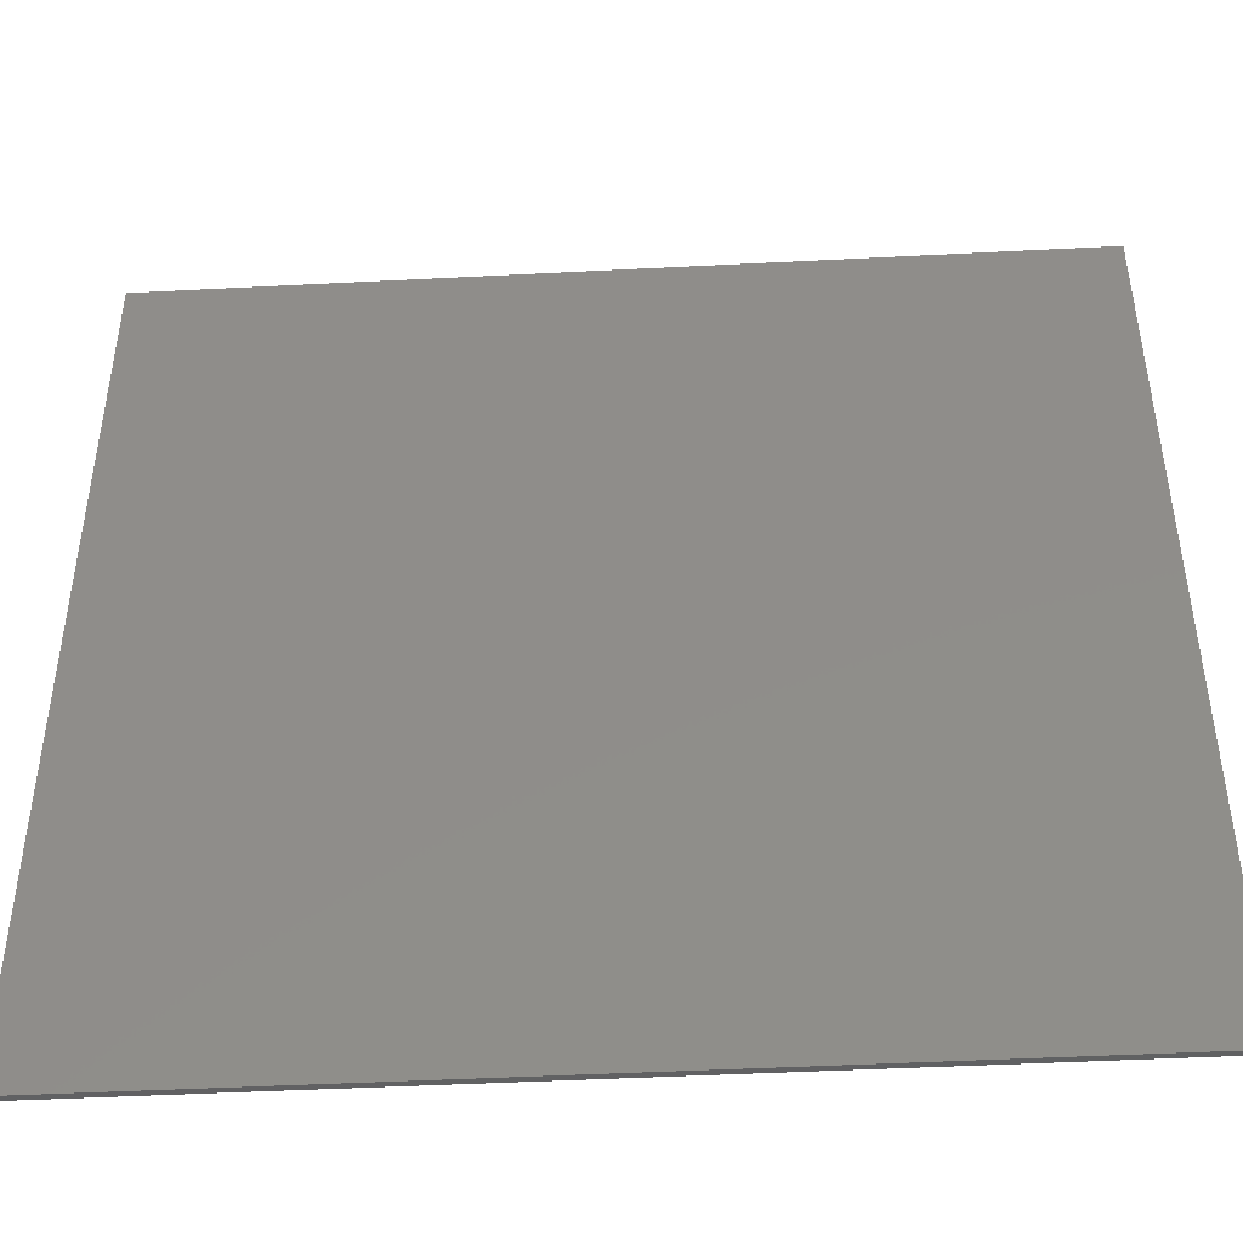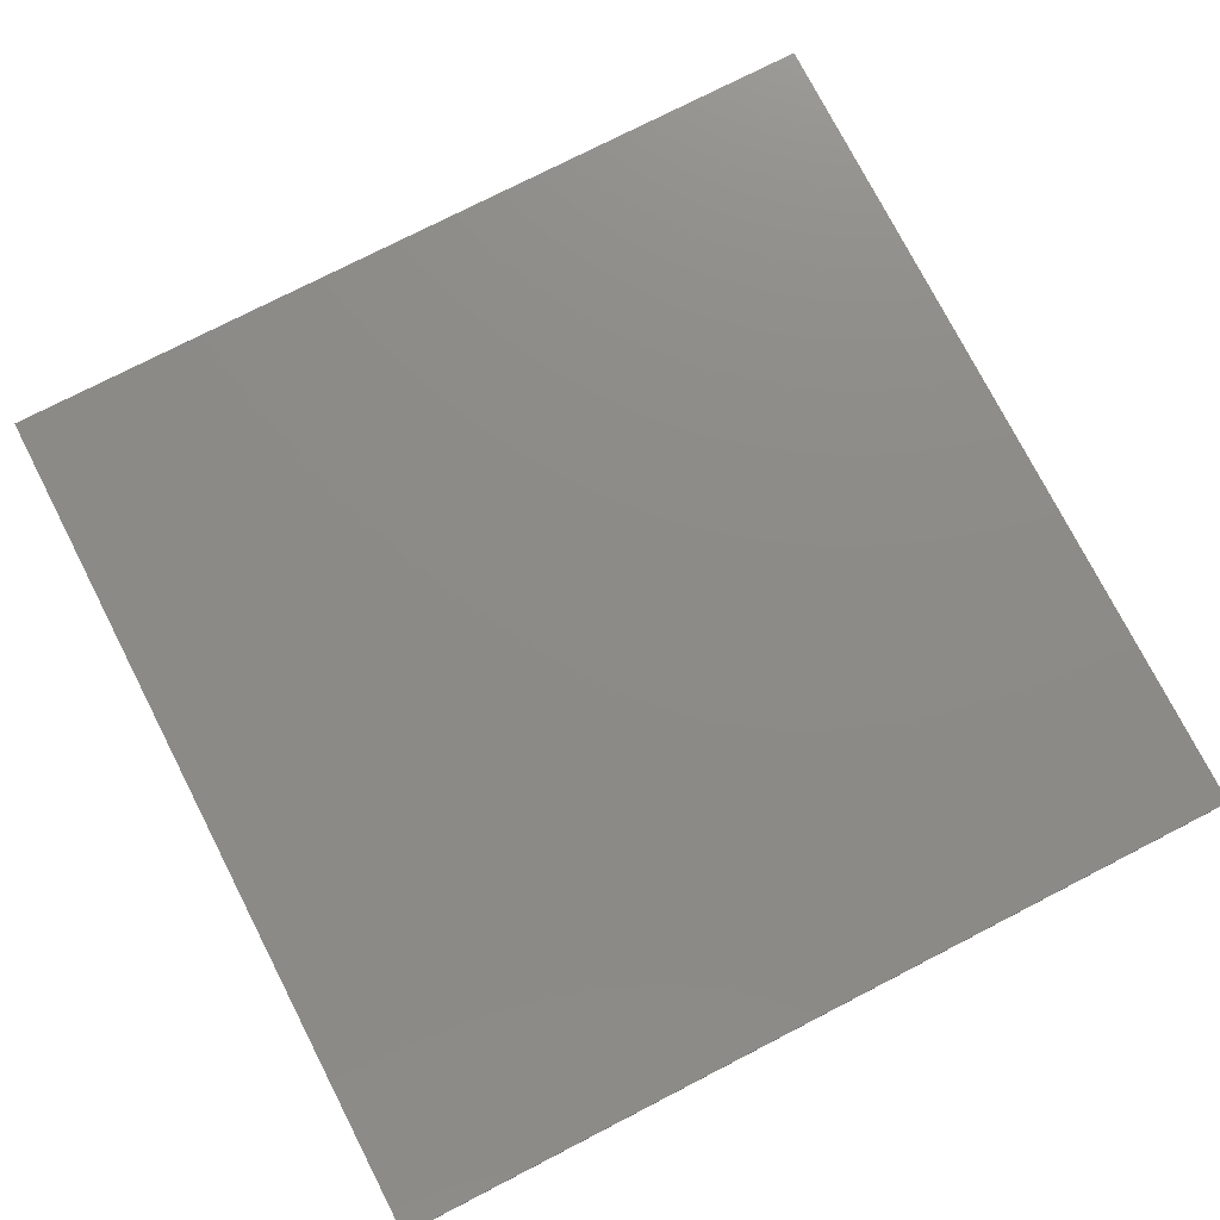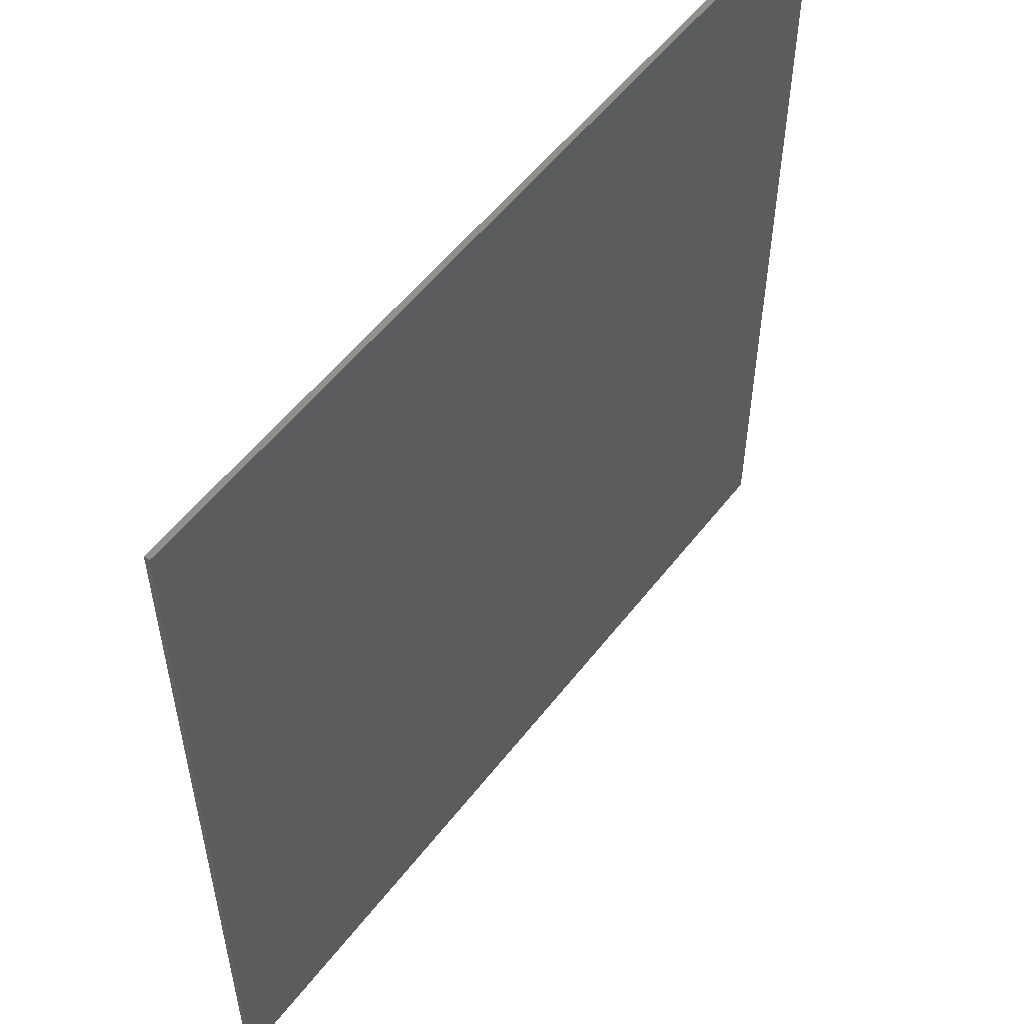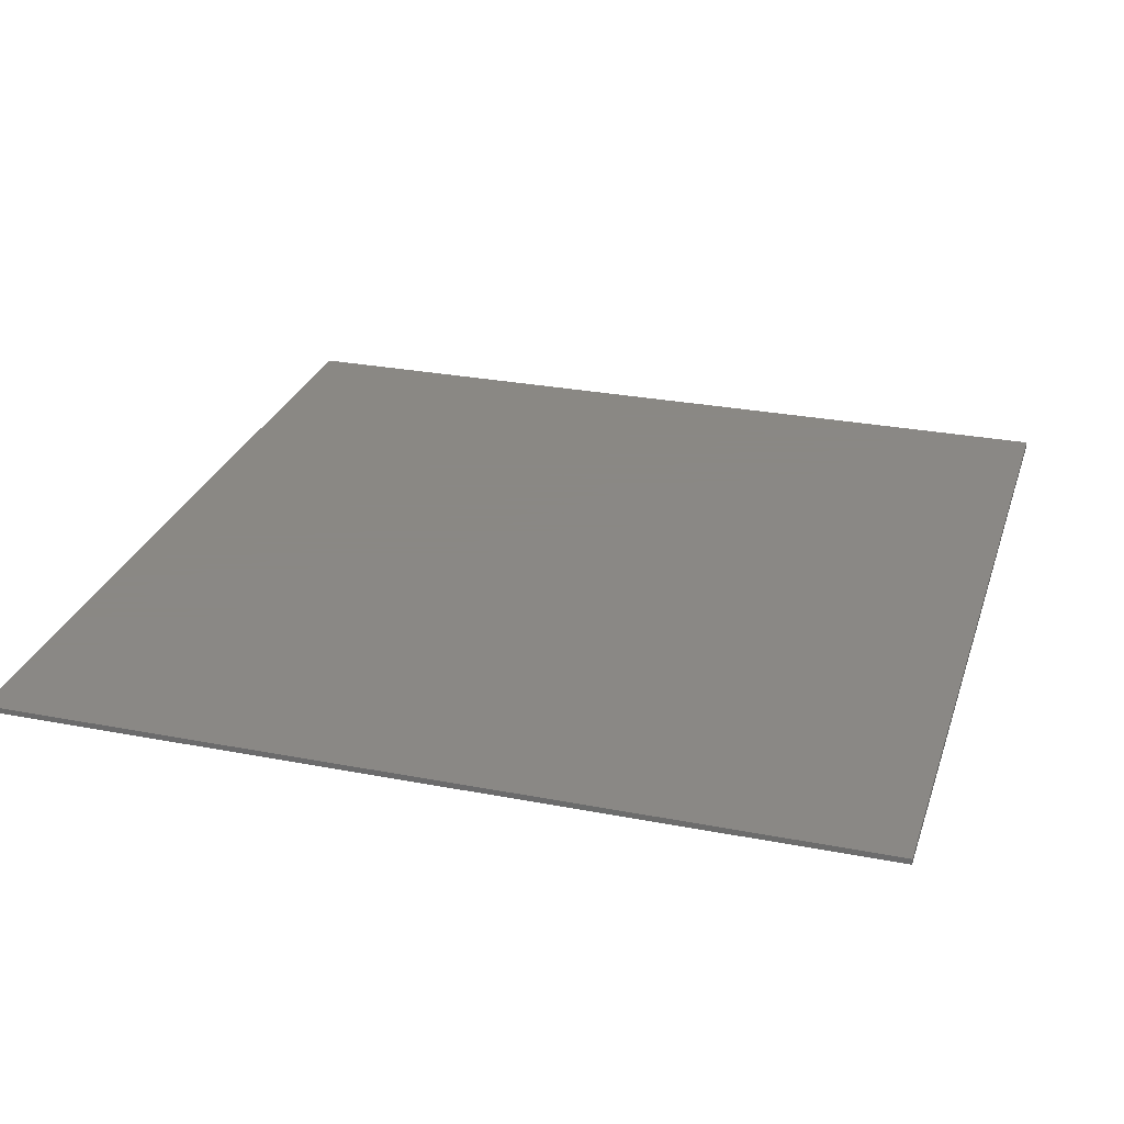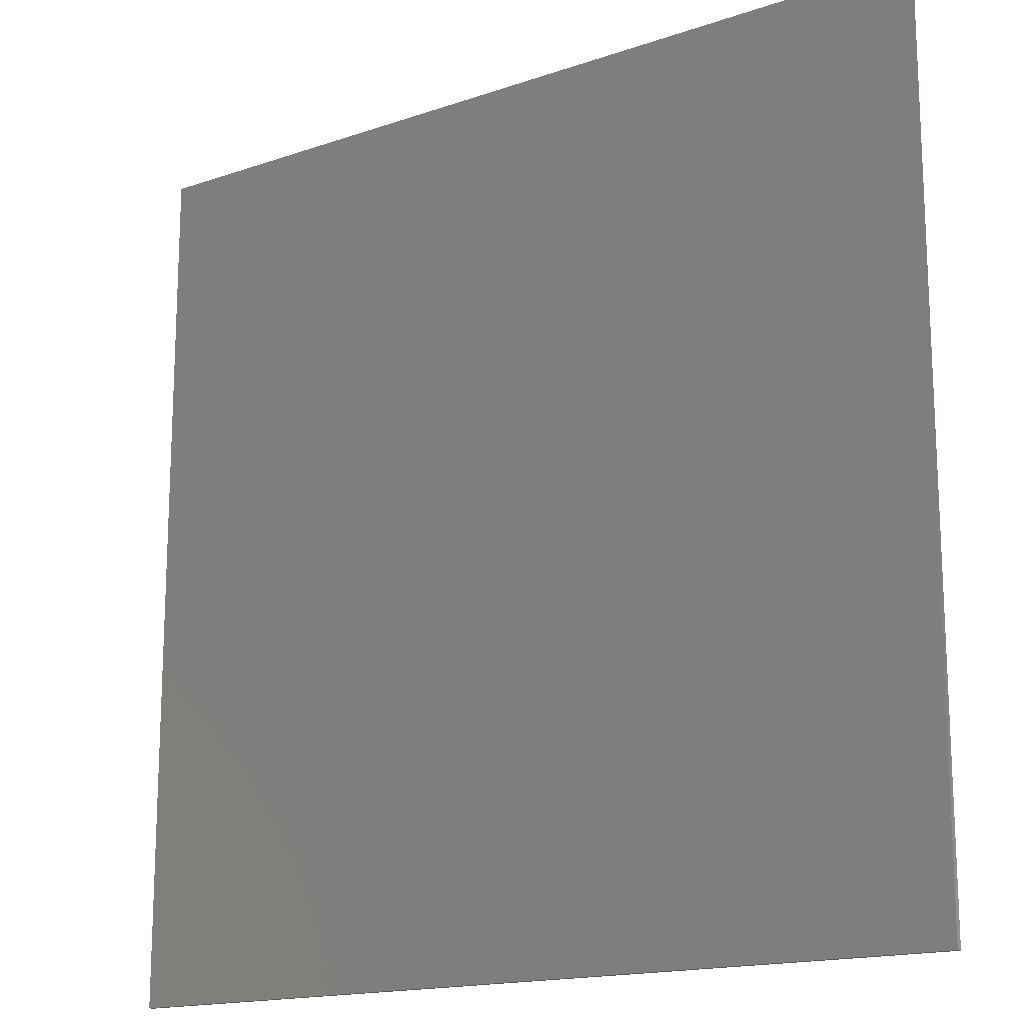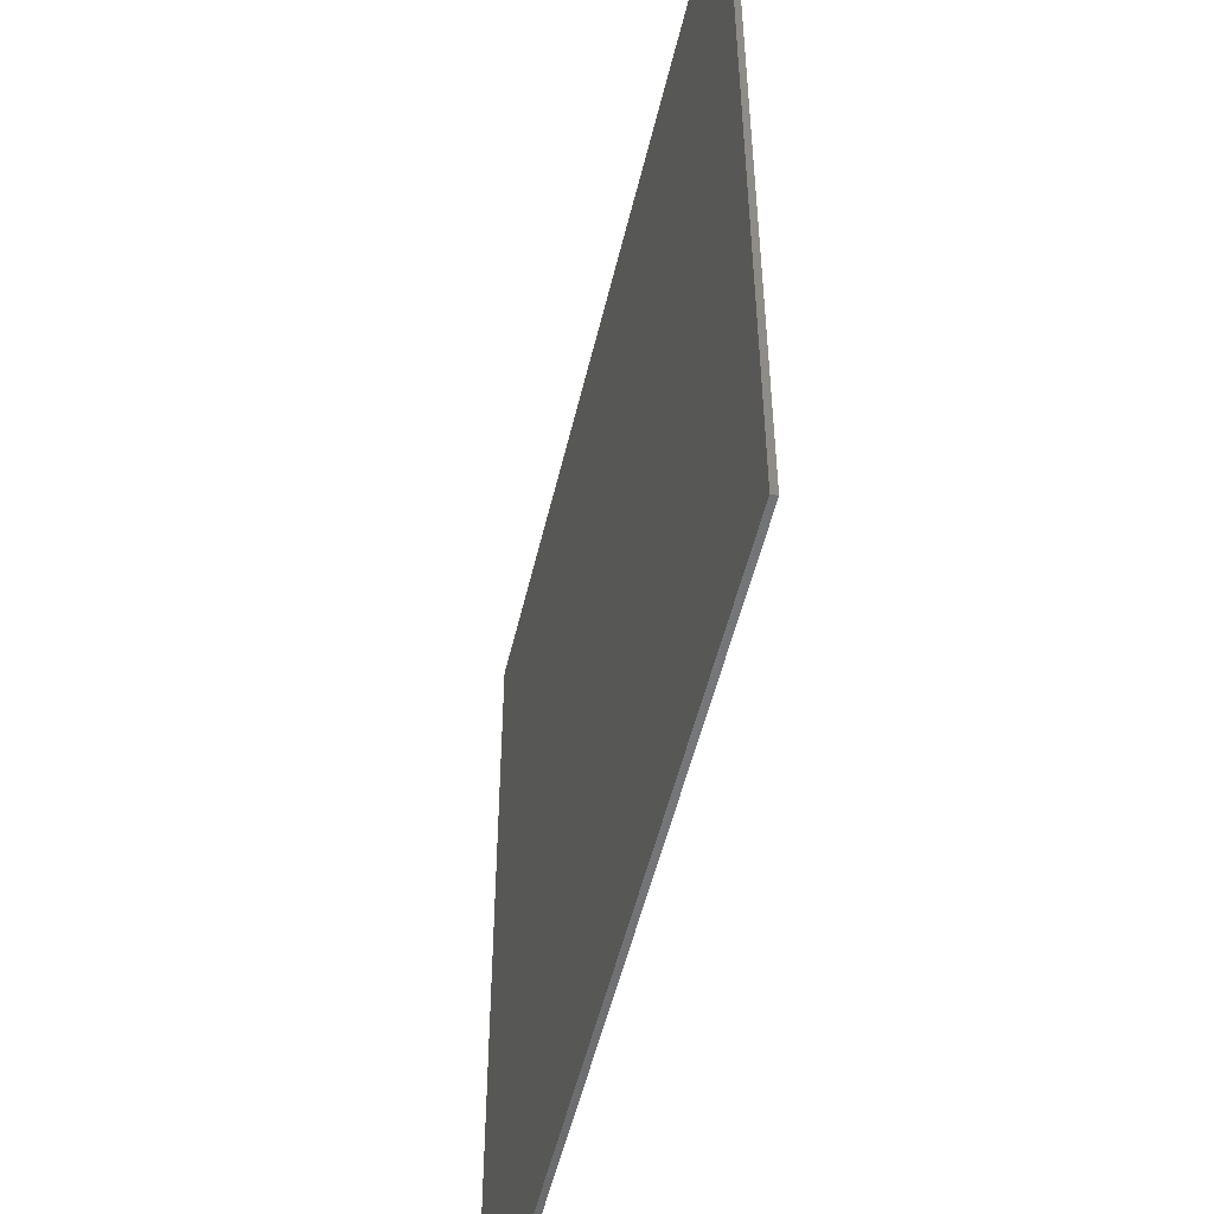
<metadata>
{"format":"stl","ext":"stl","renderer":"f3d","projection":"perspective","resolution":1024,"background":"white","views":[{"elev":-45.6,"azim":-176.6,"up":"+Z"},{"elev":76.2,"azim":62.8,"up":"+Y"},{"elev":54.8,"azim":127.0,"up":"+Z"},{"elev":27.7,"azim":106.5,"up":"+Y"},{"elev":-16.2,"azim":-144.6,"up":"+Z"},{"elev":-52.0,"azim":76.9,"up":"+Z"}]}
</metadata>
<code>
# stl→obj: 209 verts, 414 faces
v 7.6 0 7.6
v 7.6 0 -7.6
v -7.6 0 -7.6
v -7.6 0 7.6
v -7.6 -0.1 7.6
v 7.6 -0.1 7.6
v -7.6 -0.1 -7.6
v 7.6 -0.1 -7.6
v 0 -0.1 -3.6
v 0 -0.1 -2.72
v -0.16 -0.1 -2.76
v -0.36 -0.1 -3.88
v -0.56 -0.1 -3.24
v -0.88 -0.1 -4.08
v -1 -0.1 -3.48
v -1.48 -0.1 -4.08
v -1.4 -0.1 -3.48
v -2.04 -0.1 -3.96
v -1.92 -0.1 -3.28
v -2.52 -0.1 -3.6
v -2.4 -0.1 -2.76
v -2.56 -0.1 -2.72
v -3.04 -0.1 -3.96
v -2.72 -0.1 -2.76
v -3.12 -0.1 -3.28
v -3.52 -0.1 -4.08
v -3.6 -0.1 -3.48
v -4.08 -0.1 -4.08
v -4 -0.1 -3.48
v -4.64 -0.1 -3.88
v -4.6 -0.1 -3.28
v -5.04 -0.1 -2.76
v -5.08 -0.1 -3.56
v -5.2 -0.1 -2.72
v -5.56 -0.1 -3.88
v -5.32 -0.1 -2.76
v -5.72 -0.1 -3.32
v -6.12 -0.1 -4.12
v -6.24 -0.1 -3.48
v -6.52 -0.1 -4.08
v -6.52 -0.1 -3.52
v -6.68 -0.1 -3.64
v -6.68 -0.1 -3.92
v 0.16 -0.1 -2.76
v 0.36 -0.1 -3.88
v 0.56 -0.1 -3.24
v 0.88 -0.1 -4.08
v 1 -0.1 -3.48
v 1.48 -0.1 -4.08
v 1.4 -0.1 -3.48
v 2.04 -0.1 -3.96
v 1.92 -0.1 -3.28
v 2.52 -0.1 -3.6
v 2.4 -0.1 -2.76
v 2.56 -0.1 -2.72
v 3.04 -0.1 -3.96
v 2.72 -0.1 -2.76
v 3.12 -0.1 -3.28
v 3.52 -0.1 -4.08
v 3.6 -0.1 -3.48
v 4.08 -0.1 -4.08
v 4 -0.1 -3.48
v 4.64 -0.1 -3.88
v 4.6 -0.1 -3.28
v 5.04 -0.1 -2.76
v 5.08 -0.1 -3.56
v 5.2 -0.1 -2.72
v 5.56 -0.1 -3.88
v 5.32 -0.1 -2.76
v 5.72 -0.1 -3.32
v 6.12 -0.1 -4.12
v 6.24 -0.1 -3.48
v 6.52 -0.1 -4.08
v 6.52 -0.1 -3.52
v 6.68 -0.1 -3.64
v 6.68 -0.1 -3.92
v 0 -0.1 -5.6
v 0 -0.1 -4.72
v -0.16 -0.1 -4.76
v -0.36 -0.1 -5.88
v -0.56 -0.1 -5.24
v -0.88 -0.1 -6.08
v -1 -0.1 -5.48
v -1.48 -0.1 -6.08
v -1.4 -0.1 -5.48
v -2.04 -0.1 -5.96
v -1.92 -0.1 -5.28
v -2.52 -0.1 -5.6
v -2.4 -0.1 -4.76
v -2.56 -0.1 -4.72
v -3.04 -0.1 -5.96
v -2.72 -0.1 -4.76
v -3.12 -0.1 -5.28
v -3.52 -0.1 -6.08
v -3.6 -0.1 -5.48
v -4.08 -0.1 -6.08
v -4 -0.1 -5.48
v -4.64 -0.1 -5.88
v -4.6 -0.1 -5.28
v -5.04 -0.1 -4.76
v -5.08 -0.1 -5.56
v -5.2 -0.1 -4.72
v -5.56 -0.1 -5.88
v -5.32 -0.1 -4.76
v -5.72 -0.1 -5.32
v -6.12 -0.1 -6.12
v -6.24 -0.1 -5.48
v -6.52 -0.1 -6.08
v -6.52 -0.1 -5.52
v -6.68 -0.1 -5.64
v -6.68 -0.1 -5.92
v 0.16 -0.1 -4.76
v 0.36 -0.1 -5.88
v 0.56 -0.1 -5.24
v 0.88 -0.1 -6.08
v 1 -0.1 -5.48
v 1.48 -0.1 -6.08
v 1.4 -0.1 -5.48
v 2.04 -0.1 -5.96
v 1.92 -0.1 -5.28
v 2.52 -0.1 -5.6
v 2.4 -0.1 -4.76
v 2.56 -0.1 -4.72
v 3.04 -0.1 -5.96
v 2.72 -0.1 -4.76
v 3.12 -0.1 -5.28
v 3.52 -0.1 -6.08
v 3.6 -0.1 -5.48
v 4.08 -0.1 -6.08
v 4 -0.1 -5.48
v 4.64 -0.1 -5.88
v 4.6 -0.1 -5.28
v 5.04 -0.1 -4.76
v 5.08 -0.1 -5.56
v 5.2 -0.1 -4.72
v 5.56 -0.1 -5.88
v 5.32 -0.1 -4.76
v 5.72 -0.1 -5.32
v 6.12 -0.1 -6.12
v 6.24 -0.1 -5.48
v 6.52 -0.1 -6.08
v 6.52 -0.1 -5.52
v 6.68 -0.1 -5.64
v 6.68 -0.1 -5.92
v -2.2 -0.1 3.52
v -2.36 -0.1 3.68
v -2.72 -0.1 3.52
v -2.2 -0.1 2.2
v -2.96 -0.1 3
v -3.16 -0.1 2.44
v -2.6 -0.1 0.32
v -3.8 -0.1 2.36
v -3.72 -0.1 0.48
v -4.4 -0.1 2.2
v -4.4 -0.1 0.6
v -5.04 -0.1 1.92
v -5.04 -0.1 0.88
v -5.4 -0.1 1.72
v -5.4 -0.1 3.24
v -5.04 -0.1 3.24
v -5.2 -0.1 3.44
v -5.4 -0.1 1.08
v -5.6 -0.1 1.56
v -5.4 -0.1 -0.28
v -5.04 -0.1 -0.28
v -5.2 -0.1 -0.48
v -5.6 -0.1 1.24
v -1.68 -0.1 0.28
v -1.64 -0.1 1.72
v -1.64 -0.1 2.04
v -1.84 -0.1 2.32
v -1.36 -0.1 2.32
v -1.24 -0.1 2
v -1.08 -0.1 2.2
v -1.36 -0.1 2.88
v -1.08 -0.1 2.88
v -1.2 -0.1 3
v -0.28 -0.1 0.28
v -0.72 -0.1 1.76
v 0.88 -0.1 0.48
v -0.12 -0.1 2.08
v 0.76 -0.1 2.28
v 1.96 -0.1 0.68
v 1.64 -0.1 2.32
v 2.96 -0.1 1.08
v 2.48 -0.1 2.36
v 3.84 -0.1 1.6
v 4.52 -0.1 2.04
v 4.52 -0.1 2.68
v 4.88 -0.1 4.84
v 4.92 -0.1 2.68
v 6.08 -0.1 4.84
v -1.68 -0.1 -0.4
v -2.68 -0.1 -0.6
v -2.68 -0.1 -1.84
v -1.68 -0.1 -1.88
v -3.24 -0.1 -0.68
v -3.24 -0.1 -1.76
v -3.84 -0.1 -0.88
v -3.84 -0.1 -1.56
v -4.44 -0.1 -1.24
v -0.28 -0.1 -0.4
v 0.2 -0.1 -1.88
v 0.88 -0.1 -0.64
v 1.32 -0.1 -1.72
v 1.64 -0.1 -0.72
v 2.2 -0.1 -1.52
v 2.28 -0.1 -0.84
v 3.08 -0.1 -1.16
f 1 2 3
f 3 4 1
f 5 6 1
f 1 4 5
f 7 5 4
f 4 3 7
f 8 7 3
f 3 2 8
f 6 8 2
f 2 1 6
f 9 10 11
f 11 12 9
f 12 11 13
f 13 14 12
f 14 13 15
f 15 16 14
f 16 15 17
f 17 18 16
f 18 17 19
f 19 20 18
f 20 19 21
f 21 22 20
f 23 20 22
f 22 24 23
f 23 24 25
f 25 26 23
f 26 25 27
f 27 28 26
f 28 27 29
f 29 30 28
f 31 30 29
f 30 31 32
f 32 33 30
f 33 32 34
f 34 35 33
f 35 34 36
f 36 37 35
f 38 35 37
f 37 39 38
f 40 38 39
f 39 41 40
f 40 41 42
f 42 43 40
f 44 10 9
f 9 45 44
f 46 44 45
f 45 47 46
f 48 46 47
f 47 49 48
f 50 48 49
f 49 51 50
f 52 50 51
f 51 53 52
f 54 52 53
f 53 55 54
f 55 53 56
f 56 57 55
f 58 57 56
f 56 59 58
f 60 58 59
f 59 61 60
f 62 60 61
f 61 63 62
f 64 62 63
f 65 64 63
f 63 66 65
f 67 65 66
f 66 68 67
f 69 67 68
f 68 70 69
f 70 68 71
f 71 72 70
f 72 71 73
f 73 74 72
f 75 74 73
f 73 76 75
f 77 78 79
f 79 80 77
f 80 79 81
f 81 82 80
f 82 81 83
f 83 84 82
f 84 83 85
f 85 86 84
f 86 85 87
f 87 88 86
f 88 87 89
f 89 90 88
f 91 88 90
f 90 92 91
f 91 92 93
f 93 94 91
f 94 93 95
f 95 96 94
f 96 95 97
f 97 98 96
f 99 98 97
f 98 99 100
f 100 101 98
f 101 100 102
f 102 103 101
f 103 102 104
f 104 105 103
f 106 103 105
f 105 107 106
f 108 106 107
f 107 109 108
f 108 109 110
f 110 111 108
f 112 78 77
f 77 113 112
f 114 112 113
f 113 115 114
f 116 114 115
f 115 117 116
f 118 116 117
f 117 119 118
f 120 118 119
f 119 121 120
f 122 120 121
f 121 123 122
f 123 121 124
f 124 125 123
f 126 125 124
f 124 127 126
f 128 126 127
f 127 129 128
f 130 128 129
f 129 131 130
f 132 130 131
f 133 132 131
f 131 134 133
f 135 133 134
f 134 136 135
f 137 135 136
f 136 138 137
f 138 136 139
f 139 140 138
f 140 139 141
f 141 142 140
f 143 142 141
f 141 144 143
f 145 146 147
f 147 148 145
f 148 147 149
f 149 150 148
f 151 148 150
f 150 152 151
f 153 151 152
f 152 154 153
f 155 153 154
f 154 156 155
f 157 155 156
f 156 158 157
f 159 158 156
f 156 160 159
f 161 159 160
f 162 157 158
f 158 163 162
f 157 162 164
f 164 165 157
f 165 164 166
f 163 167 162
f 148 151 168
f 168 169 148
f 148 169 170
f 170 171 148
f 172 171 170
f 170 173 172
f 172 173 174
f 174 175 172
f 175 174 176
f 176 177 175
f 169 168 178
f 178 179 169
f 179 178 180
f 180 181 179
f 182 181 180
f 180 183 182
f 184 182 183
f 183 185 184
f 186 184 185
f 185 187 186
f 186 187 188
f 188 189 186
f 190 186 189
f 190 189 191
f 191 192 190
f 193 168 151
f 151 194 193
f 193 194 195
f 195 196 193
f 195 194 197
f 197 198 195
f 198 197 199
f 199 200 198
f 199 201 200
f 202 193 196
f 196 203 202
f 202 203 204
f 204 180 202
f 180 178 202
f 204 203 205
f 205 206 204
f 206 205 207
f 207 208 206
f 208 207 209
f 190 6 5
f 5 146 190
f 190 146 145
f 145 177 190
f 145 175 177
f 171 175 145
f 145 148 171
f 175 171 172
f 190 177 176
f 176 186 190
f 184 186 176
f 176 182 184
f 182 176 174
f 174 181 182
f 179 181 174
f 174 173 179
f 169 179 173
f 173 170 169
f 5 147 146
f 149 147 5
f 5 161 149
f 149 161 160
f 160 150 149
f 160 152 150
f 160 154 152
f 160 156 154
f 5 159 161
f 158 159 5
f 5 163 158
f 167 163 5
f 5 41 167
f 5 42 41
f 42 5 7
f 7 43 42
f 43 7 110
f 110 7 111
f 111 7 108
f 108 7 106
f 106 7 96
f 96 98 106
f 98 103 106
f 101 103 98
f 94 96 7
f 94 7 84
f 84 91 94
f 86 91 84
f 88 91 86
f 82 84 7
f 82 7 115
f 115 113 82
f 113 80 82
f 77 80 113
f 115 7 8
f 8 117 115
f 117 8 127
f 127 124 117
f 124 119 117
f 121 119 124
f 129 127 8
f 8 139 129
f 131 129 139
f 139 136 131
f 134 131 136
f 141 139 8
f 144 141 8
f 143 144 8
f 143 8 76
f 76 73 143
f 142 143 73
f 73 71 142
f 140 142 71
f 71 68 140
f 138 140 68
f 68 137 138
f 137 68 66
f 66 135 137
f 135 66 63
f 63 133 135
f 133 63 61
f 61 132 133
f 130 132 61
f 61 59 130
f 128 130 59
f 59 126 128
f 126 59 56
f 56 125 126
f 125 56 53
f 53 123 125
f 122 123 53
f 53 51 122
f 120 122 51
f 51 49 120
f 118 120 49
f 49 116 118
f 116 49 47
f 47 114 116
f 114 47 45
f 45 112 114
f 112 45 9
f 9 78 112
f 78 9 12
f 12 79 78
f 79 12 14
f 14 81 79
f 81 14 16
f 16 83 81
f 85 83 16
f 16 18 85
f 87 85 18
f 18 89 87
f 89 18 20
f 20 90 89
f 92 90 20
f 20 23 92
f 93 92 23
f 23 26 93
f 95 93 26
f 26 28 95
f 97 95 28
f 28 99 97
f 99 28 30
f 30 100 99
f 100 30 33
f 33 102 100
f 102 33 35
f 35 104 102
f 104 35 38
f 38 105 104
f 105 38 40
f 40 107 105
f 109 107 40
f 40 43 109
f 43 110 109
f 75 76 8
f 8 6 75
f 75 6 192
f 192 74 75
f 6 190 192
f 74 192 191
f 191 72 74
f 72 191 189
f 189 70 72
f 70 189 188
f 188 69 70
f 67 69 188
f 188 187 67
f 65 67 187
f 187 209 65
f 209 187 185
f 185 208 209
f 208 185 183
f 183 206 208
f 206 183 180
f 180 204 206
f 202 178 168
f 168 193 202
f 64 65 209
f 209 57 64
f 64 57 58
f 58 62 64
f 55 57 209
f 209 207 55
f 54 55 207
f 207 205 54
f 52 54 205
f 205 50 52
f 48 50 205
f 205 203 48
f 46 48 203
f 203 44 46
f 58 60 62
f 10 44 203
f 203 196 10
f 196 11 10
f 13 11 196
f 196 15 13
f 17 15 196
f 196 19 17
f 21 19 196
f 196 195 21
f 195 22 21
f 24 22 195
f 195 198 24
f 25 24 198
f 198 200 25
f 27 25 200
f 200 29 27
f 29 200 201
f 201 31 29
f 32 31 201
f 201 166 32
f 34 32 166
f 166 164 34
f 164 36 34
f 164 37 36
f 37 164 162
f 162 167 37
f 39 37 167
f 167 41 39
f 165 166 201
f 201 199 165
f 165 199 155
f 155 157 165
f 153 155 199
f 199 197 153
f 151 153 197
f 197 194 151

</code>
